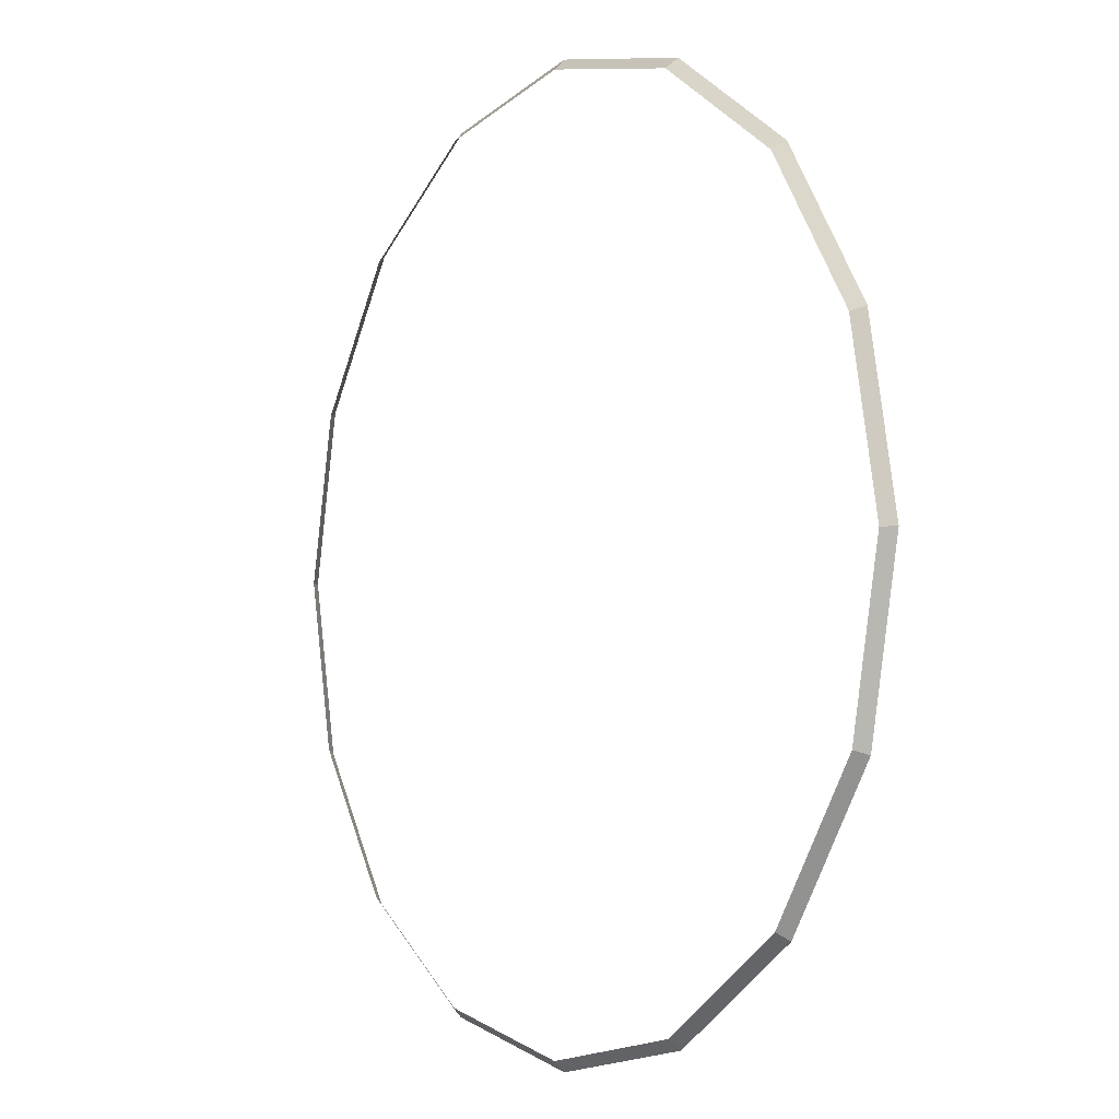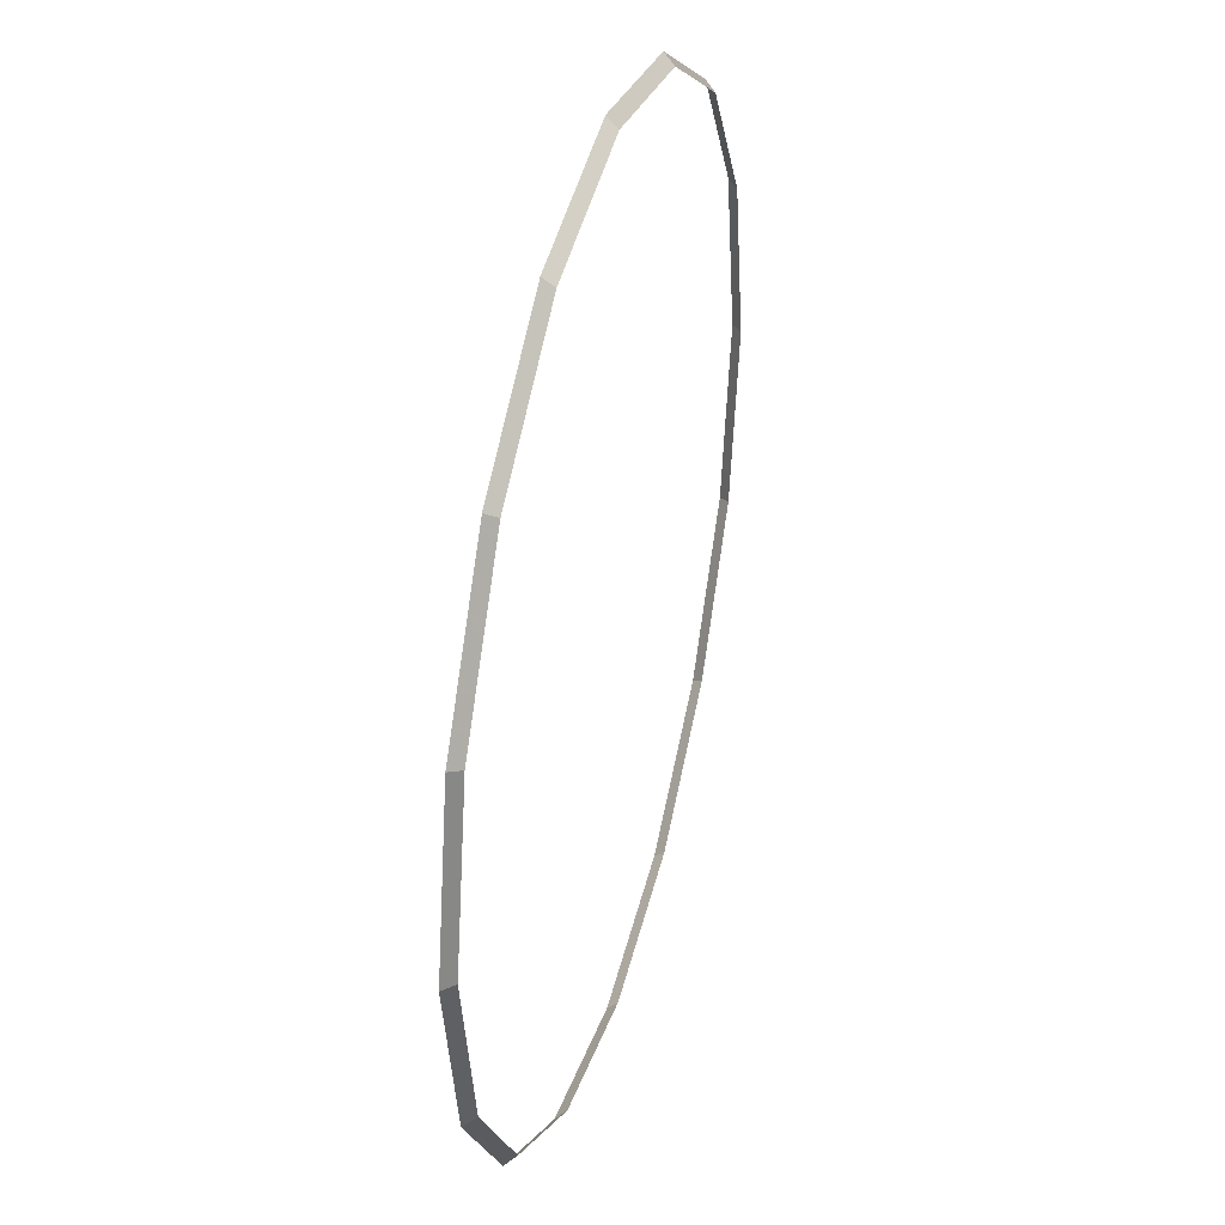
<metadata>
{"format":"obj","ext":"obj","renderer":"f3d","projection":"perspective","resolution":1024,"background":"white","views":[{"elev":-3.9,"azim":-123.9,"up":"+Z"},{"elev":37.5,"azim":104.9,"up":"+Z"}]}
</metadata>
<code>
v 2.1 0.05 0
v 1.94 0.05 0.8037
v 1.986 0 0.8228
v 2.15 0 0
v 1.94 0.05 0.8037
v 1.485 0.05 1.485
v 1.52 0 1.52
v 1.986 0 0.8228
v 1.485 0.05 1.485
v 0.8037 0.05 1.94
v 0.8228 0 1.986
v 1.52 0 1.52
v 0.8037 0.05 1.94
v 0 0.05 2.1
v 0 0 2.15
v 0.8228 0 1.986
v 0 0.05 2.1
v -0.8037 0.05 1.94
v -0.8228 0 1.986
v 0 0 2.15
v -0.8037 0.05 1.94
v -1.485 0.05 1.485
v -1.52 0 1.52
v -0.8228 0 1.986
v -1.485 0.05 1.485
v -1.94 0.05 0.8037
v -1.986 0 0.8228
v -1.52 0 1.52
v -1.94 0.05 0.8037
v -2.1 0.05 0
v -2.15 0 0
v -1.986 0 0.8228
v -2.1 0.05 0
v -1.94 0.05 -0.8037
v -1.986 0 -0.8228
v -2.15 0 0
v -1.94 0.05 -0.8037
v -1.485 0.05 -1.485
v -1.52 0 -1.52
v -1.986 0 -0.8228
v -1.485 0.05 -1.485
v -0.8037 0.05 -1.94
v -0.8228 0 -1.986
v -1.52 0 -1.52
v -0.8037 0.05 -1.94
v 0 0.05 -2.1
v 0 0 -2.15
v -0.8228 0 -1.986
v 0 0.05 -2.1
v 0.8037 0.05 -1.94
v 0.8228 0 -1.986
v 0 0 -2.15
v 0.8037 0.05 -1.94
v 1.485 0.05 -1.485
v 1.52 0 -1.52
v 0.8228 0 -1.986
v 1.485 0.05 -1.485
v 1.94 0.05 -0.8037
v 1.986 0 -0.8228
v 1.52 0 -1.52
v 1.94 0.05 -0.8037
v 2.1 0.05 0
v 2.15 0 0
v 1.986 0 -0.8228
g mesh1162
f 1 2 3
f 3 4 1
f 5 6 7
f 7 8 5
f 9 10 11
f 11 12 9
f 13 14 15
f 15 16 13
f 17 18 19
f 19 20 17
f 21 22 23
f 23 24 21
f 25 26 27
f 27 28 25
f 29 30 31
f 31 32 29
f 33 34 35
f 35 36 33
f 37 38 39
f 39 40 37
f 41 42 43
f 43 44 41
f 45 46 47
f 47 48 45
f 49 50 51
f 51 52 49
f 53 54 55
f 55 56 53
f 57 58 59
f 59 60 57
f 61 62 63
f 63 64 61

</code>
